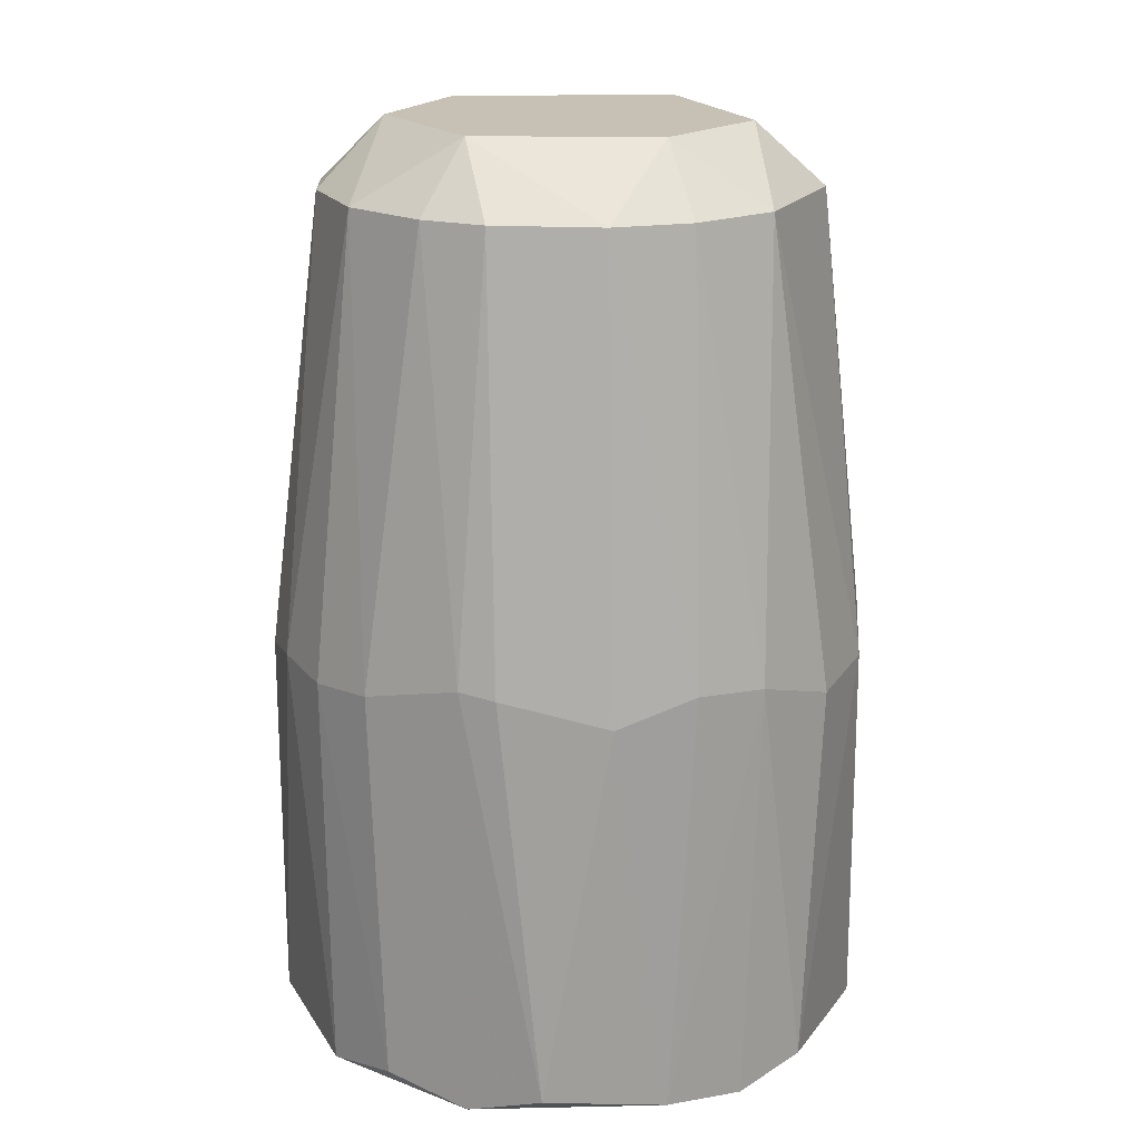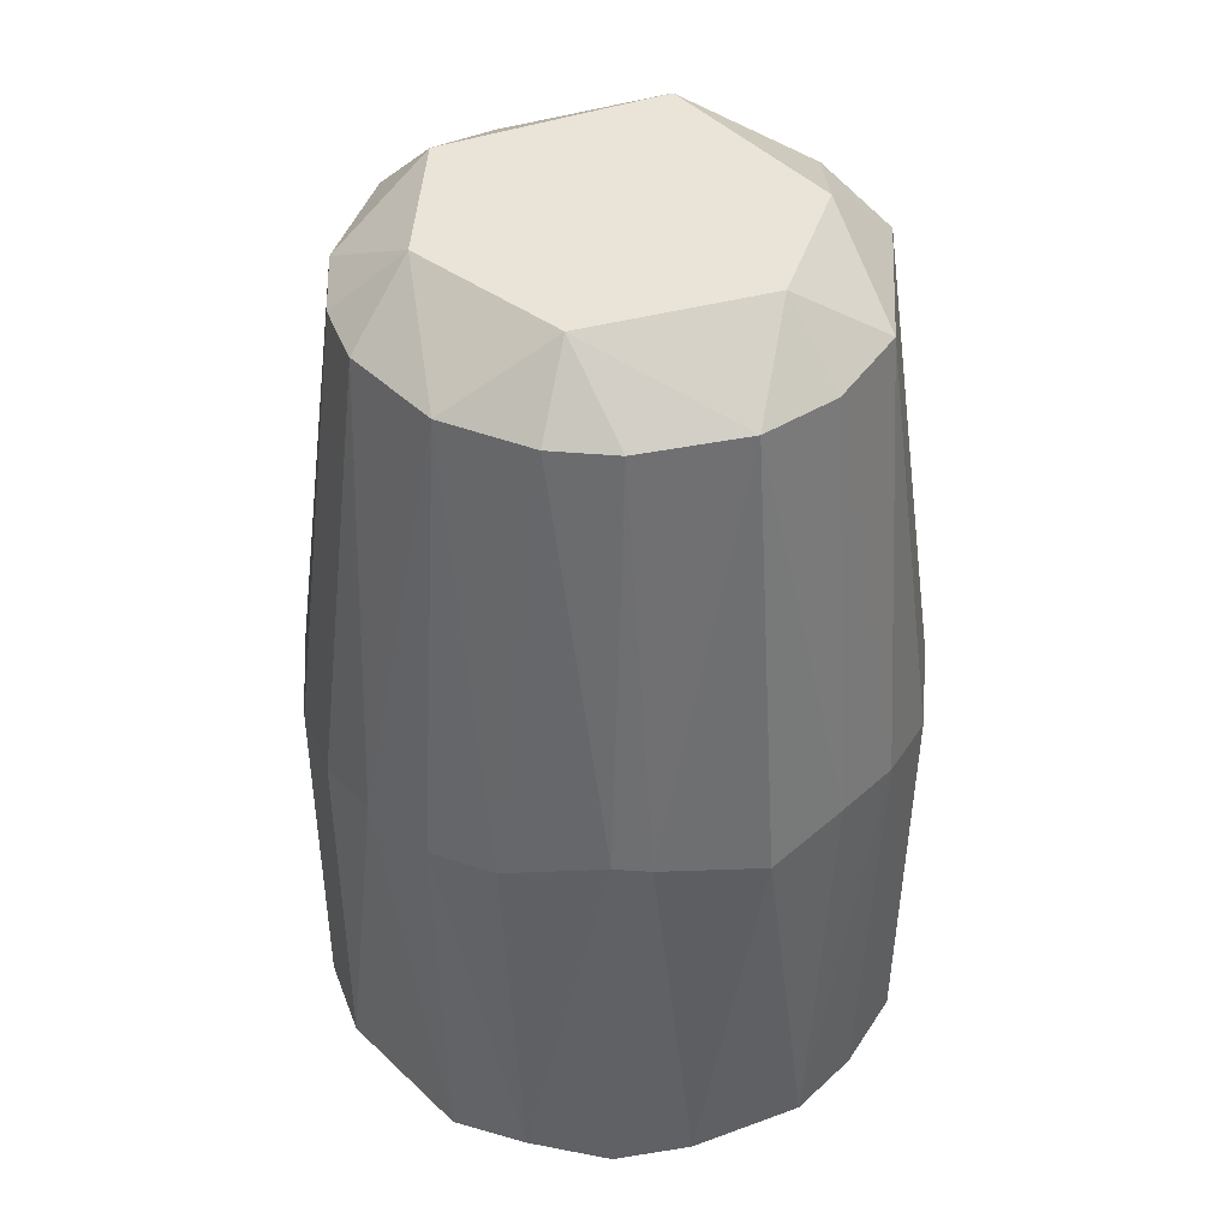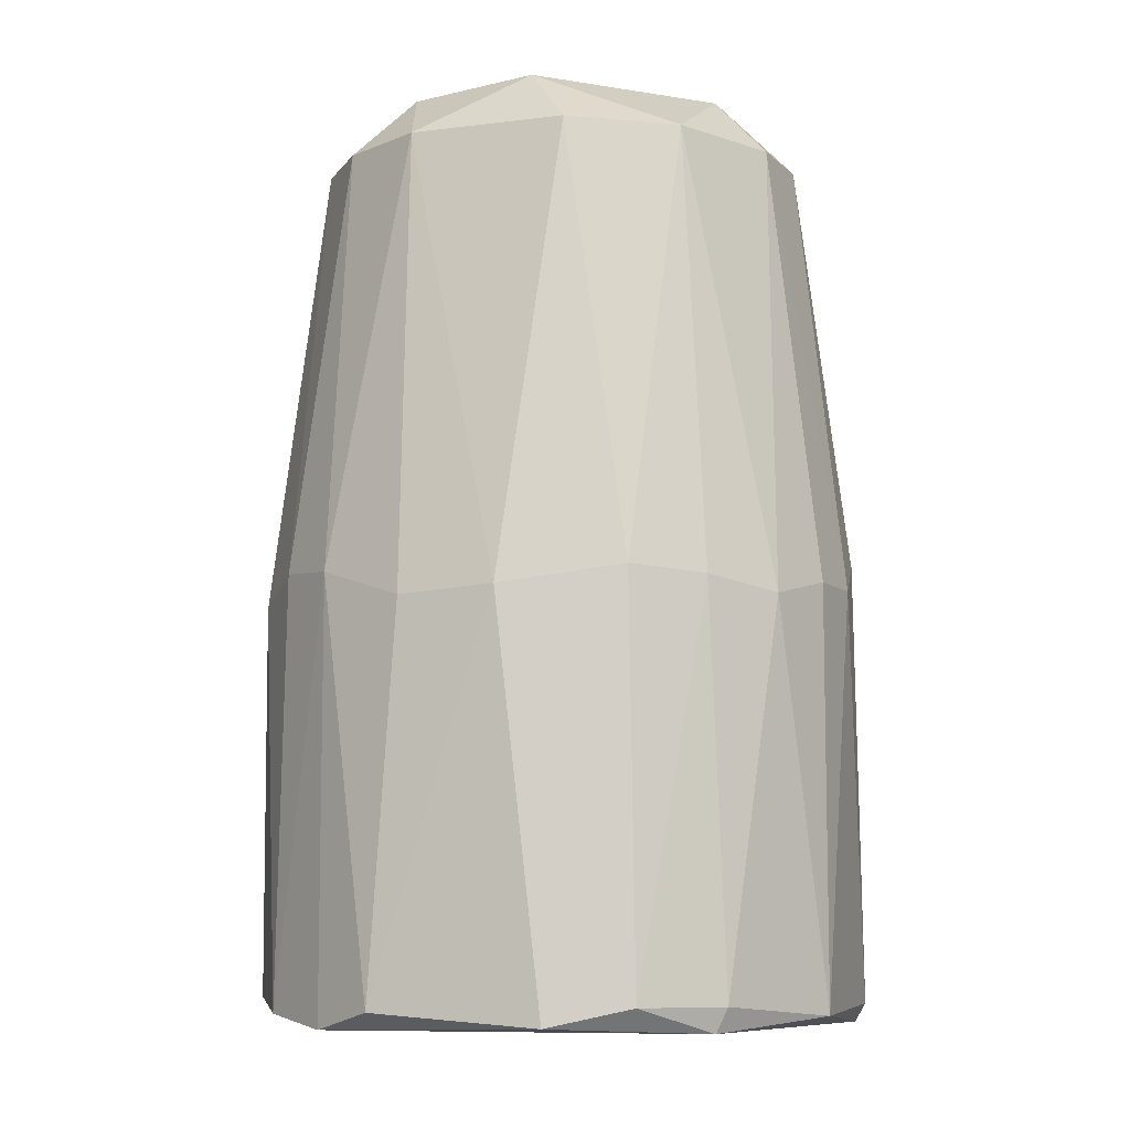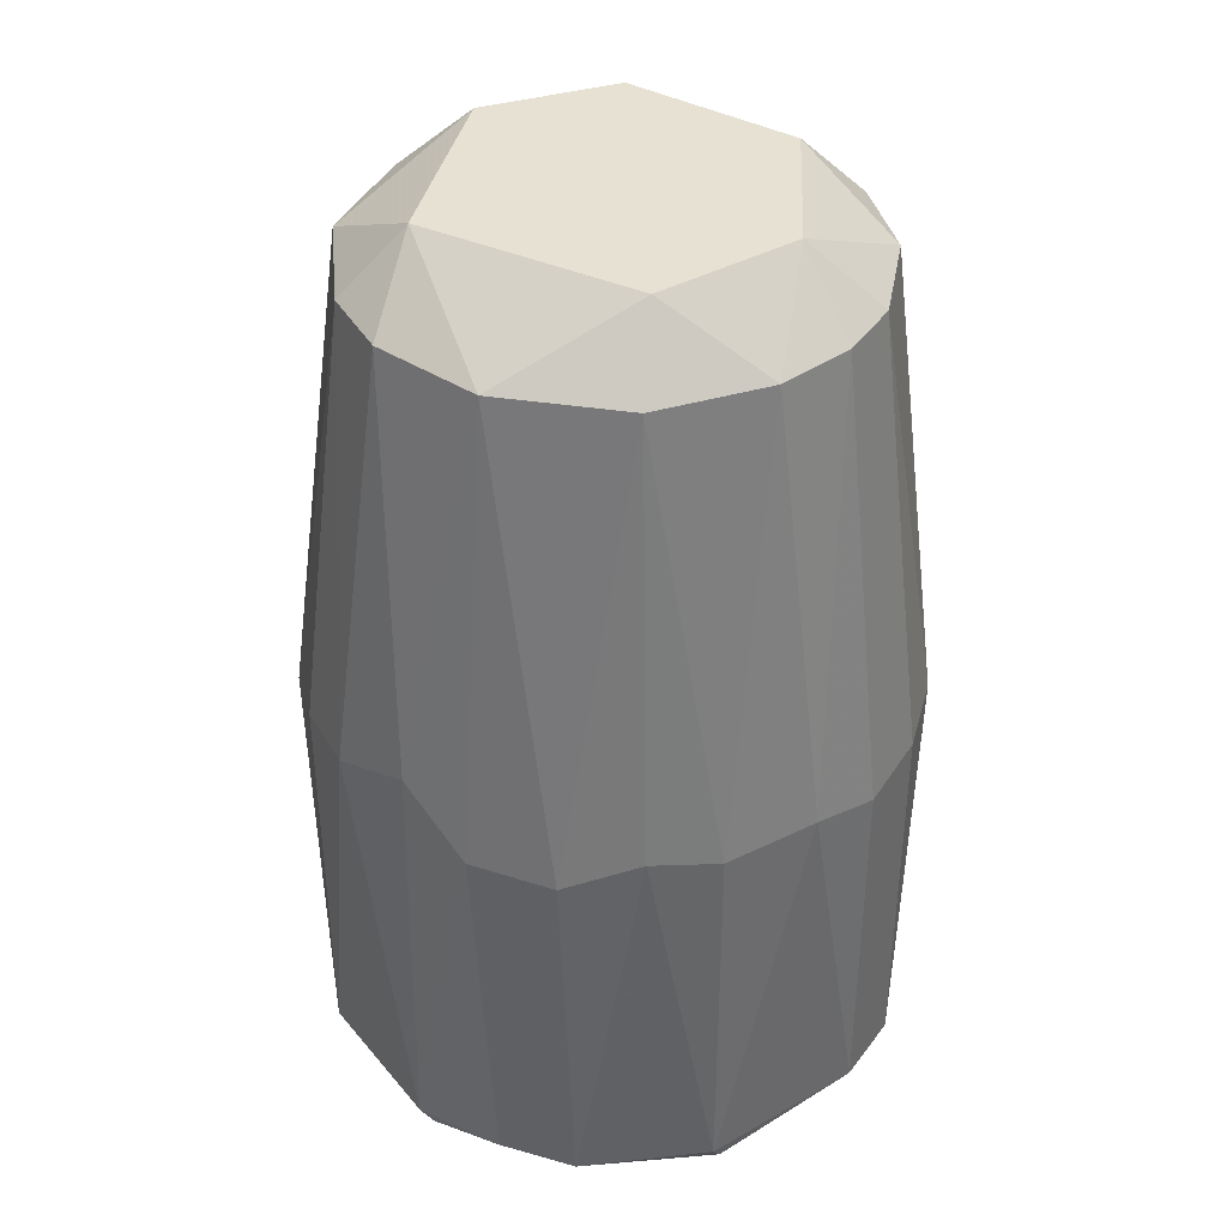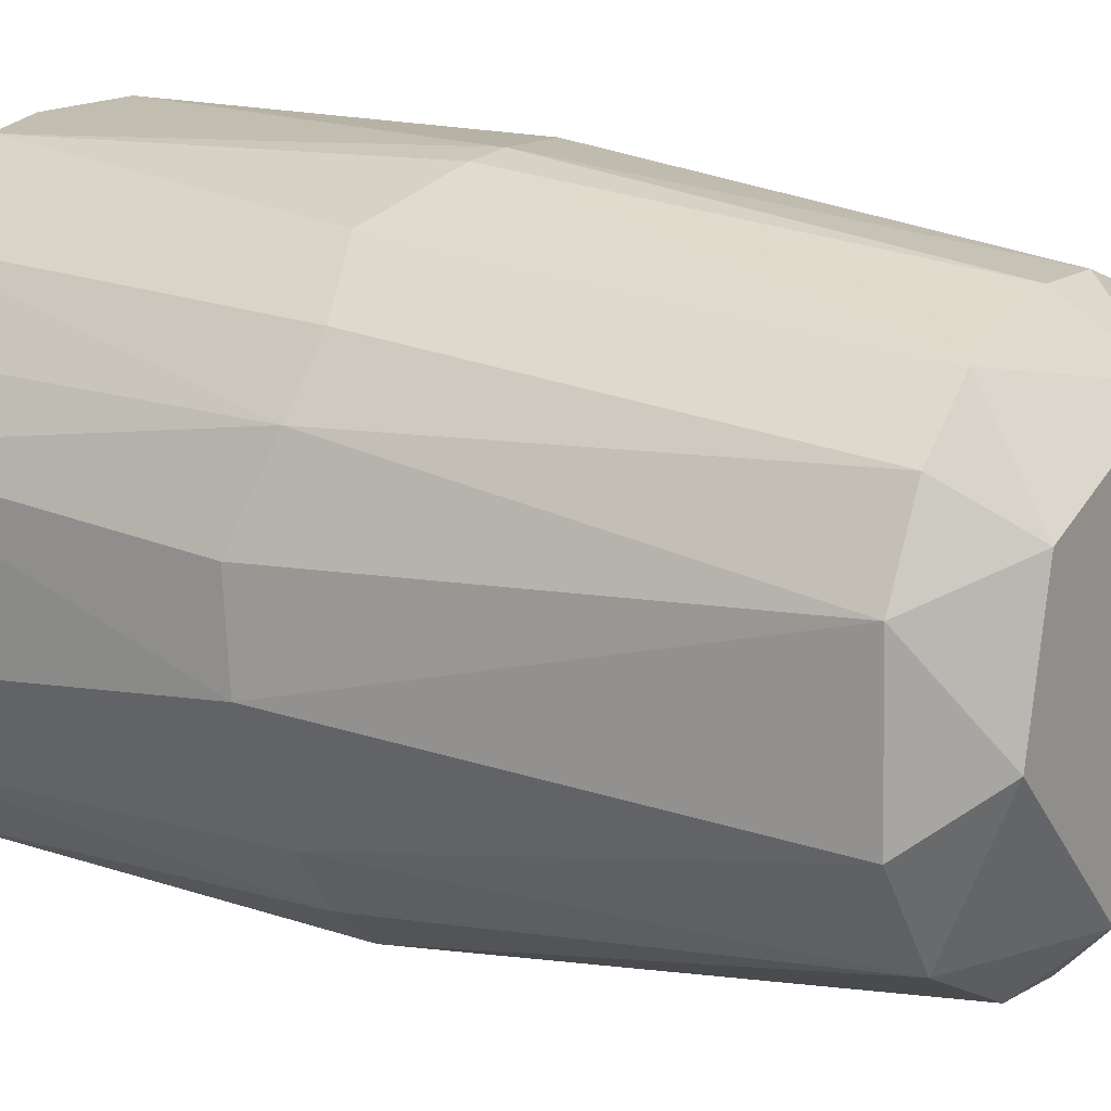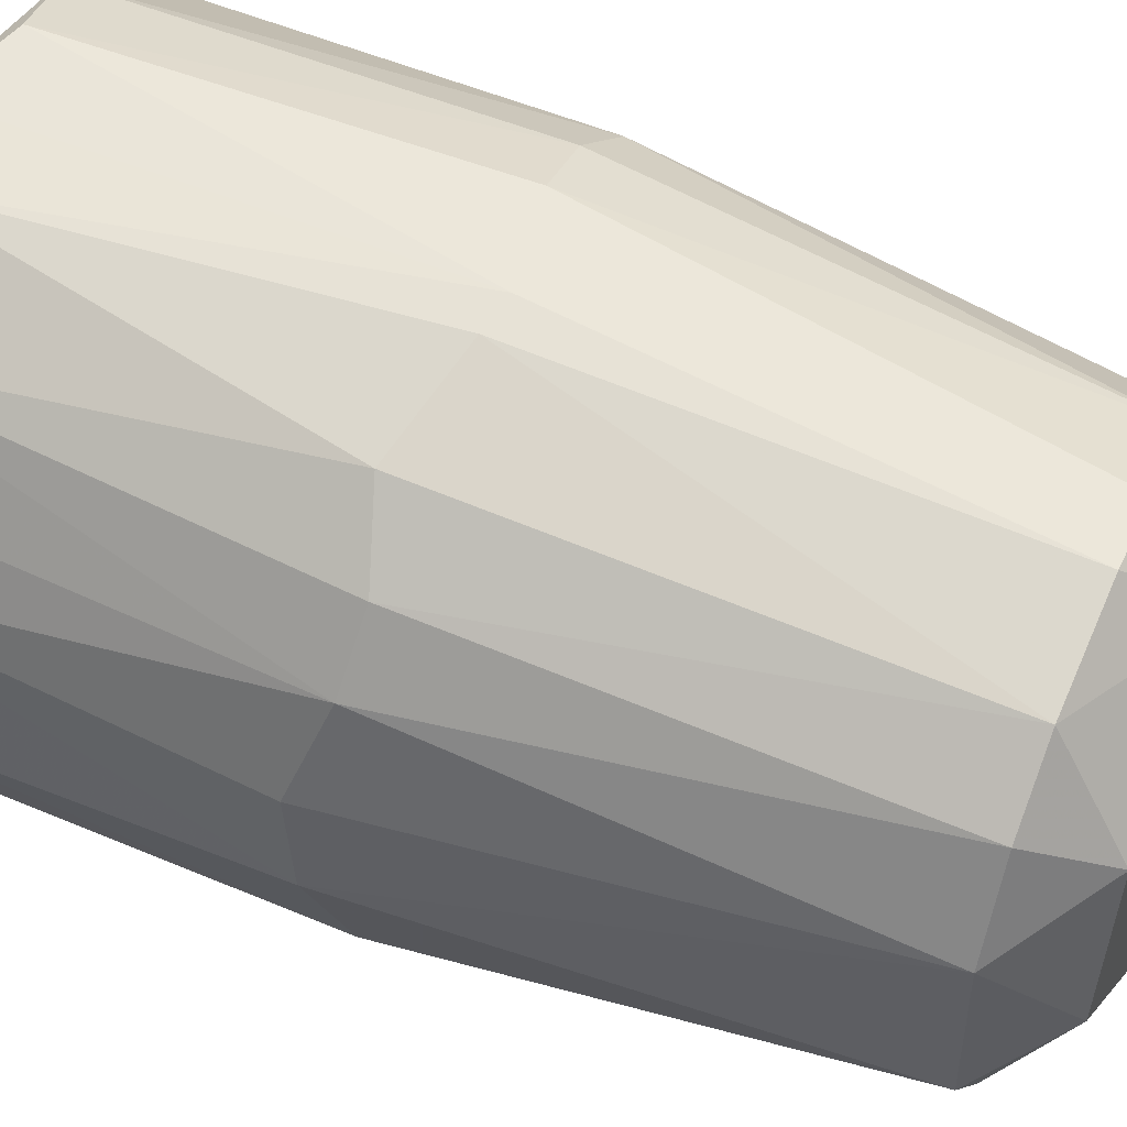
<metadata>
{"format":"obj","ext":"obj","renderer":"f3d","projection":"perspective","resolution":1024,"background":"white","views":[{"elev":18.5,"azim":25.3,"up":"+Y"},{"elev":43.0,"azim":5.8,"up":"+Y"},{"elev":-8.5,"azim":111.0,"up":"+Y"},{"elev":38.8,"azim":-122.3,"up":"+Y"},{"elev":14.7,"azim":123.9,"up":"+Z"},{"elev":51.5,"azim":115.2,"up":"+Z"}]}
</metadata>
<code>
o convex_0
v -0.07592 -0.004737 -0.2258
v 0.02074 -0.01924 0.2383
v 0.04974 -0.02405 0.2334
v 0.1416 0.3723 -0.02752
v 0.2286 -0.3674 -0.07105
v -0.2306 -0.3529 0.07874
v -0.1871 0.3191 0.06426
v 0.1658 -0.3626 0.1754
v -0.1871 -0.3626 -0.1533
v 0.1561 0.3191 0.1223
v 0.04491 0.3191 -0.1919
v 0.05456 -0.3625 -0.2355
v -0.1774 0.3191 -0.0904
v -0.1097 -0.3674 0.2141
v -0.1001 0.3191 0.1706
v 0.2044 -0.03382 -0.1291
v 0.2383 -0.05313 0.04004
v -0.2355 -0.04351 -0.05657
v 0.1851 0.3191 -0.0711
v -0.1629 -0.03863 0.1803
v -0.1339 0.3723 -0.05657
v 0.02556 0.3191 0.1948
v 0.02074 -0.3723 0.2334
v -0.08075 -0.3723 -0.2209
v -0.01792 0.3723 0.1416
v 0.1126 -0.04825 -0.2162
v -0.1823 -0.05794 -0.1629
v -0.1049 0.3191 -0.1678
v 0.1803 -0.0242 0.1609
v 0.1561 -0.3723 -0.1774
v 0.2334 -0.3577 0.06422
v -0.2306 -0.3722 -0.04692
v -0.2306 -0.0532 0.07874
v -0.0614 -0.03855 0.2334
v 0.1319 0.3191 -0.1484
v -0.003393 -0.03374 -0.2403
v 0.02556 0.3723 -0.1436
v 0.1319 -0.04344 0.2044
v 0.19 0.3191 0.05456
v 0.2383 -0.04832 -0.03722
v 0.08357 -0.3529 0.2286
v -0.2016 -0.3577 0.1367
v 0.2141 -0.02901 0.1126
v -0.1968 0.3191 0.001386
v -0.01792 0.3191 -0.1968
v -0.1291 -0.05306 -0.2065
v 0.1077 0.3191 0.1657
v -0.1291 0.3723 0.06422
v -0.2403 -0.03863 0.02074
v 0.1174 0.3723 0.08357
v -0.07592 -0.3576 -0.2306
v -0.1629 0.3191 0.1126
v 0.2044 -0.3722 0.1174
v -0.04692 -0.3529 0.2383
v 0.1561 -0.3529 -0.1871
v 0.1658 -0.03863 -0.1774
v 0.2044 -0.3529 -0.1339
v -0.2162 -0.03382 -0.1097
v -0.2355 -0.3577 -0.05657
v -0.2016 -0.04825 0.1367
v -0.02757 0.3191 0.1948
v 0.05456 -0.03374 -0.2355
v -0.1146 -0.04344 0.2141
v -0.1436 -0.3529 -0.1968
f 46 51 64
f 2 3 22
f 4 21 25
f 13 21 28
f 27 13 28
f 23 24 30
f 24 12 30
f 23 14 32
f 24 23 32
f 9 24 32
f 4 19 35
f 19 16 35
f 26 11 35
f 21 4 37
f 28 21 37
f 4 35 37
f 35 11 37
f 8 29 38
f 19 4 39
f 5 16 40
f 16 19 40
f 31 5 40
f 17 31 40
f 19 39 40
f 39 17 40
f 3 2 41
f 2 23 41
f 23 8 41
f 38 3 41
f 8 38 41
f 14 20 42
f 6 32 42
f 32 14 42
f 33 6 42
f 29 8 43
f 10 29 43
f 31 17 43
f 39 10 43
f 17 39 43
f 13 18 44
f 21 13 44
f 1 28 45
f 36 1 45
f 11 36 45
f 37 11 45
f 28 37 45
f 28 1 46
f 27 28 46
f 22 3 47
f 25 22 47
f 29 10 47
f 3 38 47
f 38 29 47
f 15 25 48
f 25 21 48
f 44 7 48
f 21 44 48
f 6 33 49
f 33 7 49
f 44 18 49
f 7 44 49
f 4 25 50
f 39 4 50
f 10 39 50
f 47 10 50
f 25 47 50
f 12 24 51
f 1 36 51
f 36 12 51
f 46 1 51
f 20 15 52
f 48 7 52
f 15 48 52
f 8 23 53
f 30 5 53
f 23 30 53
f 5 31 53
f 43 8 53
f 31 43 53
f 23 2 54
f 14 23 54
f 2 34 54
f 12 26 55
f 30 12 55
f 35 16 56
f 26 35 56
f 55 26 56
f 55 56 57
f 16 5 57
f 5 30 57
f 30 55 57
f 56 16 57
f 18 13 58
f 13 27 58
f 27 9 58
f 32 6 59
f 9 32 59
f 6 49 59
f 49 18 59
f 18 58 59
f 58 9 59
f 7 33 60
f 42 20 60
f 33 42 60
f 20 52 60
f 52 7 60
f 2 22 61
f 25 15 61
f 22 25 61
f 15 34 61
f 34 2 61
f 11 26 62
f 26 12 62
f 36 11 62
f 12 36 62
f 20 14 63
f 15 20 63
f 34 15 63
f 14 54 63
f 54 34 63
f 24 9 64
f 9 27 64
f 27 46 64
f 51 24 64

</code>
